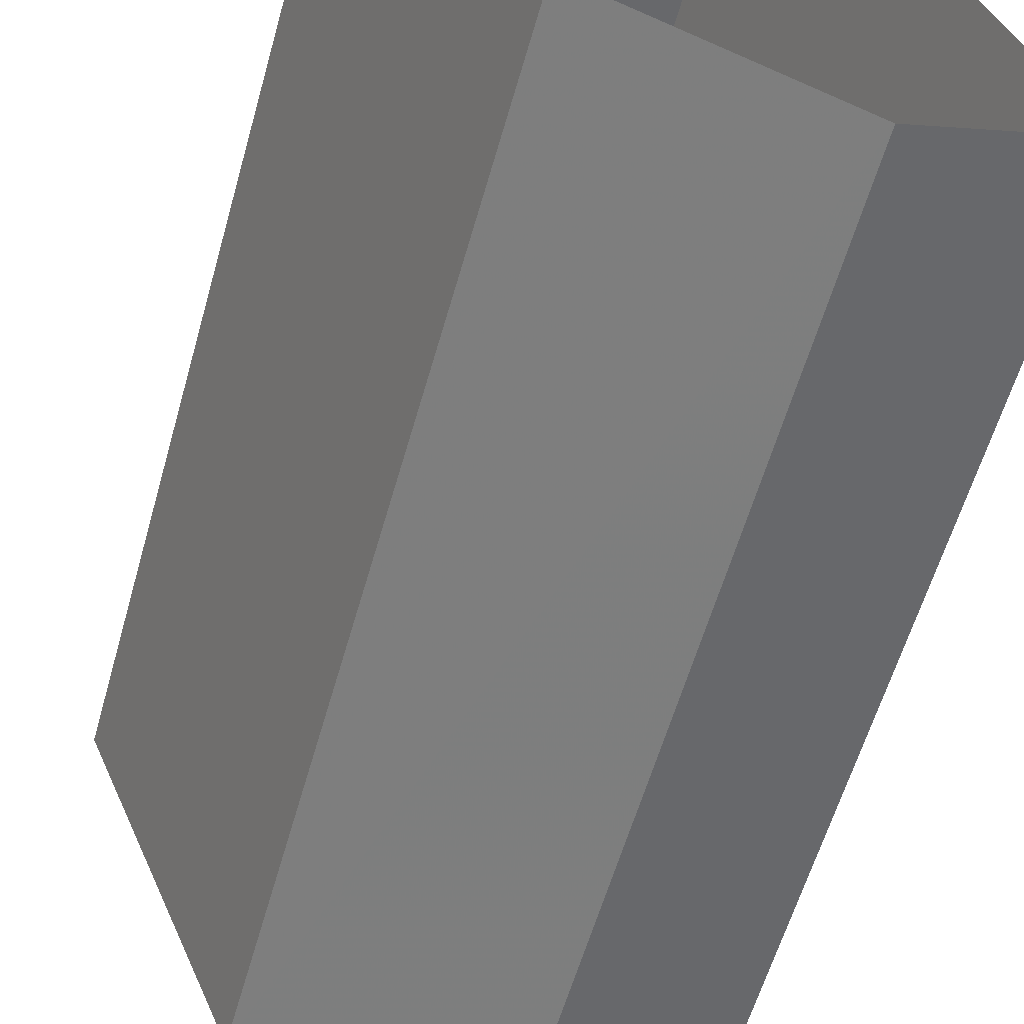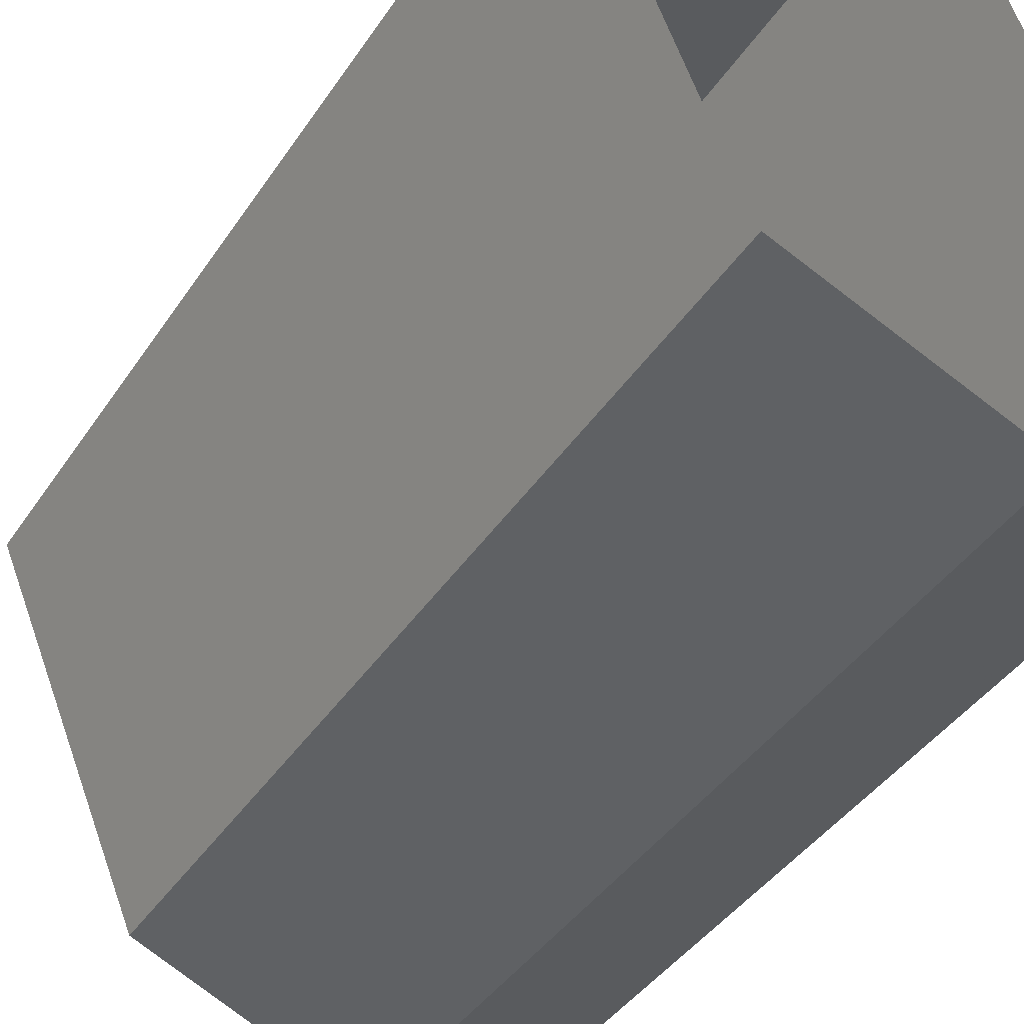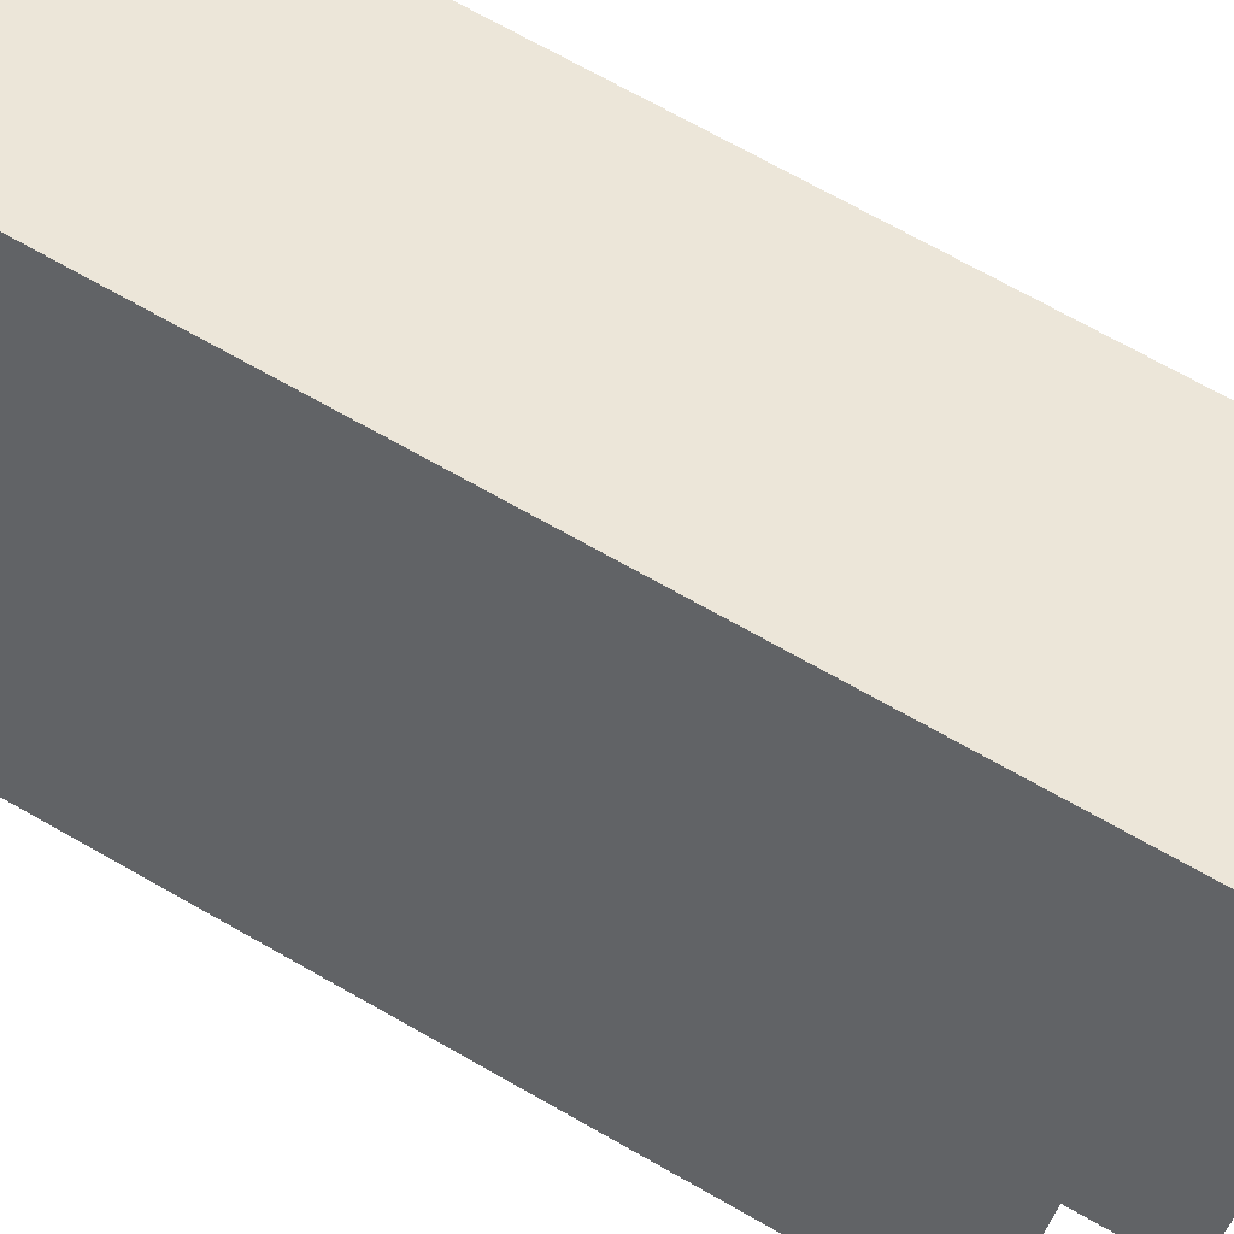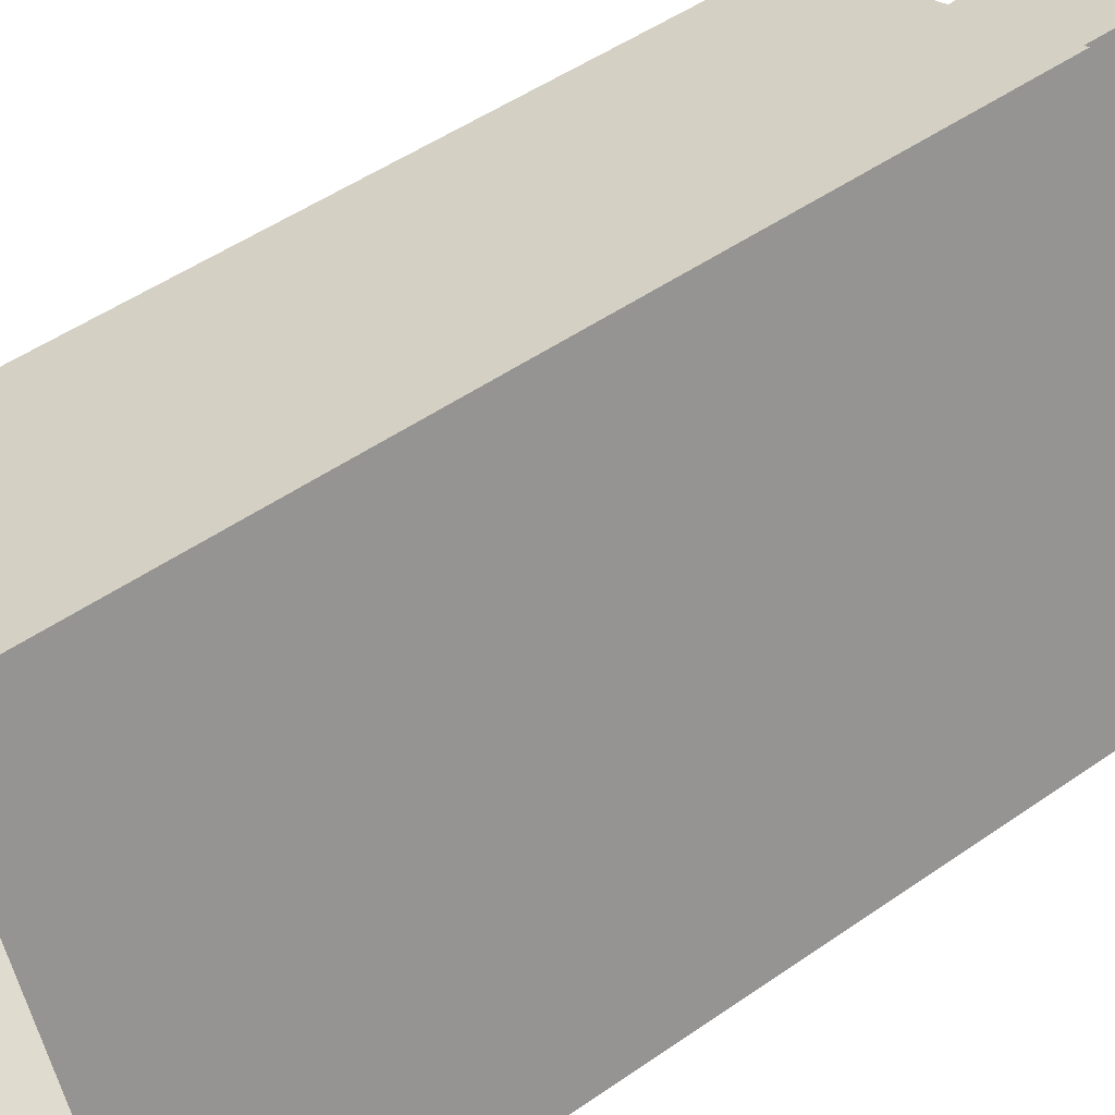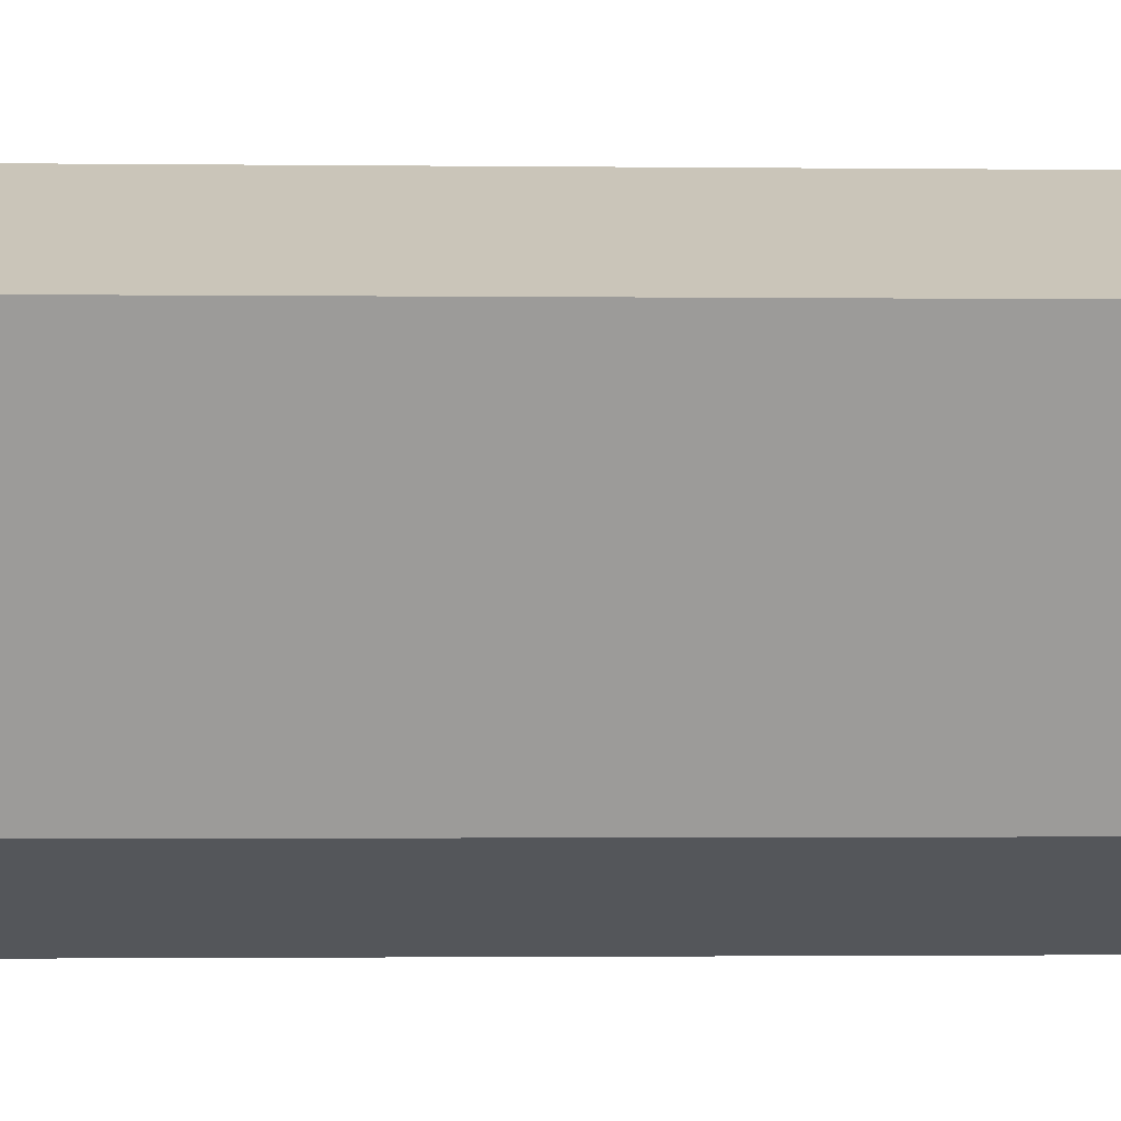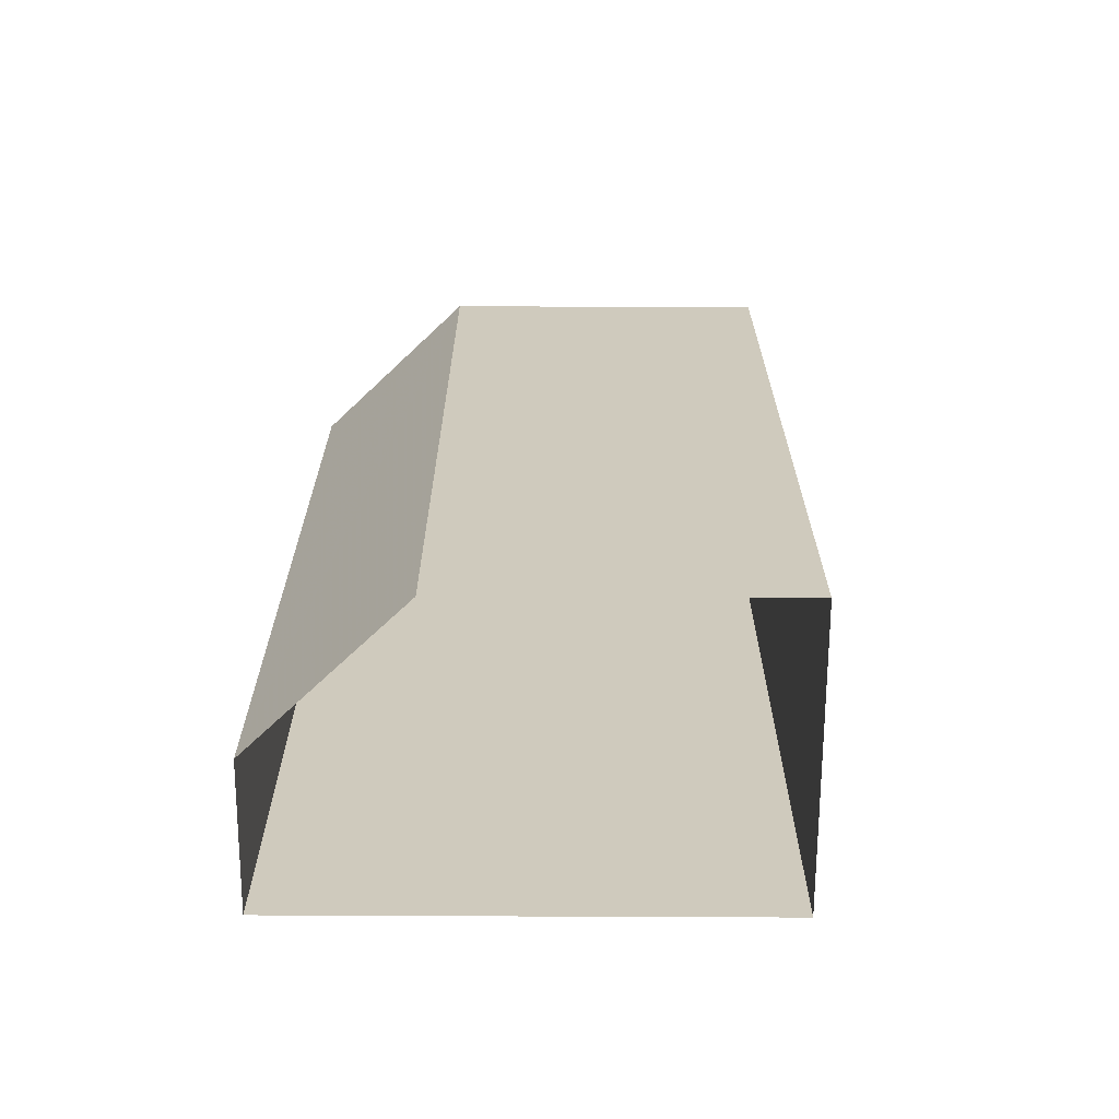
<metadata>
{"format":"obj","ext":"obj","renderer":"f3d","projection":"perspective","resolution":1024,"background":"white","views":[{"elev":-57.2,"azim":164.6,"up":"+Y"},{"elev":-39.1,"azim":150.5,"up":"+Y"},{"elev":72.2,"azim":-60.6,"up":"+Y"},{"elev":49.9,"azim":-127.5,"up":"+Y"},{"elev":-2.0,"azim":87.7,"up":"+Y"},{"elev":-67.2,"azim":67.3,"up":"+Z"}]}
</metadata>
<code>
v -7790 -3.719e+04 21.98
v -7789 -3.719e+04 23.88
v -7790 -3.719e+04 23.88
v -7789 -3.719e+04 21.98
v -7792 -3.719e+04 23.88
v -7792 -3.719e+04 21.98
v -7793 -3.719e+04 21.98
v -7793 -3.719e+04 22.23
v -7793 -3.719e+04 22.23
v -7793 -3.719e+04 23.88
v -7791 -3.719e+04 22.23
v -7791 -3.719e+04 23.88
v -7789 -3.719e+04 23.88
v -7789 -3.719e+04 22.23
v -7789 -3.719e+04 22.23
v -7789 -3.719e+04 21.98
v -7786 -3.719e+04 21.98
v -7786 -3.719e+04 22.23
v -7788 -3.719e+04 22.23
v -7788 -3.719e+04 21.98
v -7792 -3.72e+04 21.98
v -7792 -3.72e+04 22.23
v -7794 -3.719e+04 21.98
v -7794 -3.719e+04 22.23
v -7788 -3.719e+04 22.23
v -7788 -3.719e+04 5.956
v -7786 -3.719e+04 5.956
v -7786 -3.719e+04 22.23
v -7792 -3.72e+04 5.957
v -7792 -3.72e+04 22.23
v -7795 -3.72e+04 5.959
v -7795 -3.72e+04 22.23
v -7791 -3.719e+04 22.23
v -7791 -3.719e+04 5.959
f 29 31 26
f 31 34 26
f 34 27 26
f 1 2 3
f 1 4 2
f 5 1 3
f 5 6 1
f 7 6 8
f 9 8 10
f 10 8 5
f 8 6 5
f 11 10 12
f 11 9 10
f 11 12 13
f 14 11 13
f 4 15 2
f 2 15 13
f 4 16 15
f 13 15 14
f 16 17 18
f 15 16 18
f 19 17 20
f 19 18 17
f 19 20 21
f 22 19 21
f 22 21 23
f 24 22 23
f 8 24 23
f 7 8 23
f 25 26 27
f 28 25 27
f 25 29 26
f 25 30 29
f 30 31 29
f 30 32 31
f 31 33 34
f 31 32 33
f 34 28 27
f 34 33 28
f 2 13 3
f 5 3 10
f 10 3 12
f 3 13 12
f 7 23 6
f 4 1 6
f 17 16 4
f 6 23 21
f 17 4 20
f 20 6 21
f 20 4 6
f 18 25 28
f 18 19 25
f 28 33 14
f 33 32 9
f 28 14 18
f 25 22 30
f 24 32 30
f 19 22 25
f 18 14 15
f 22 24 30
f 8 9 24
f 11 33 9
f 33 11 14
f 9 32 24

</code>
